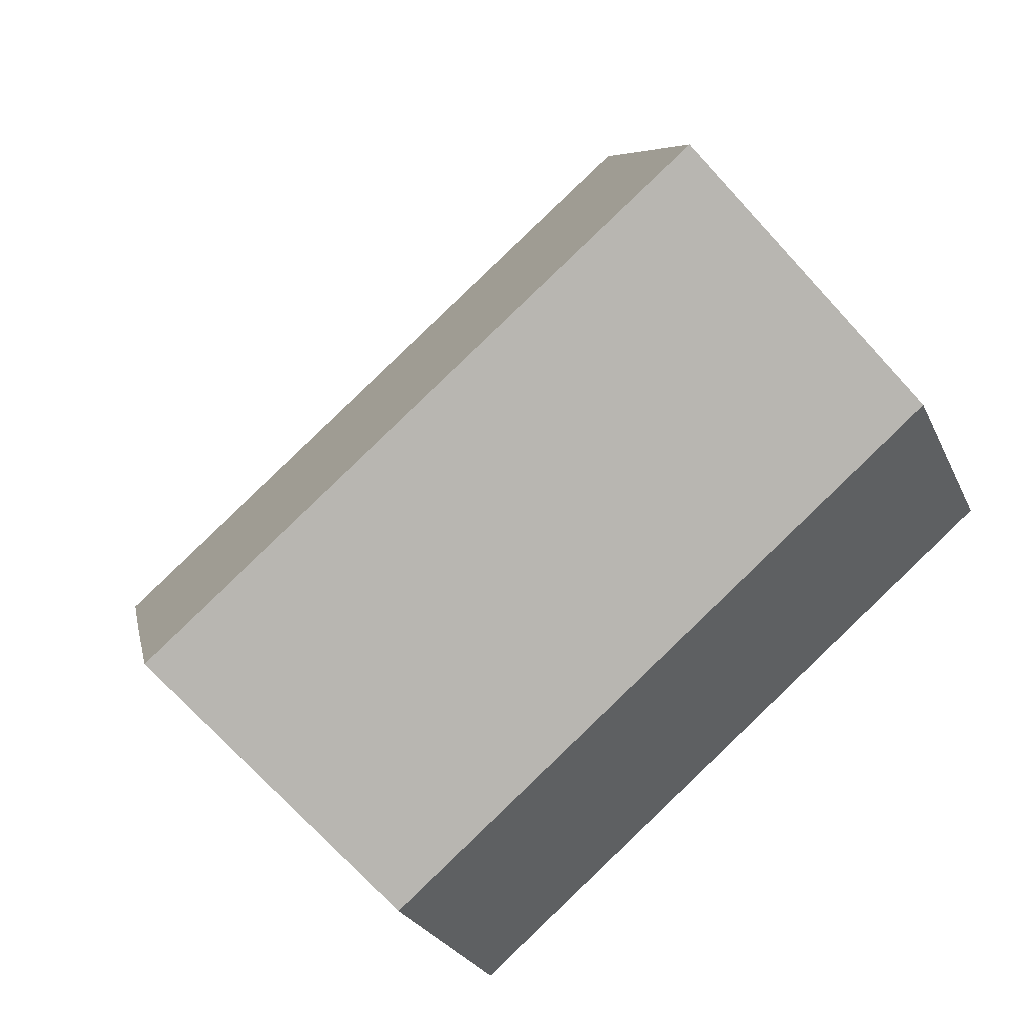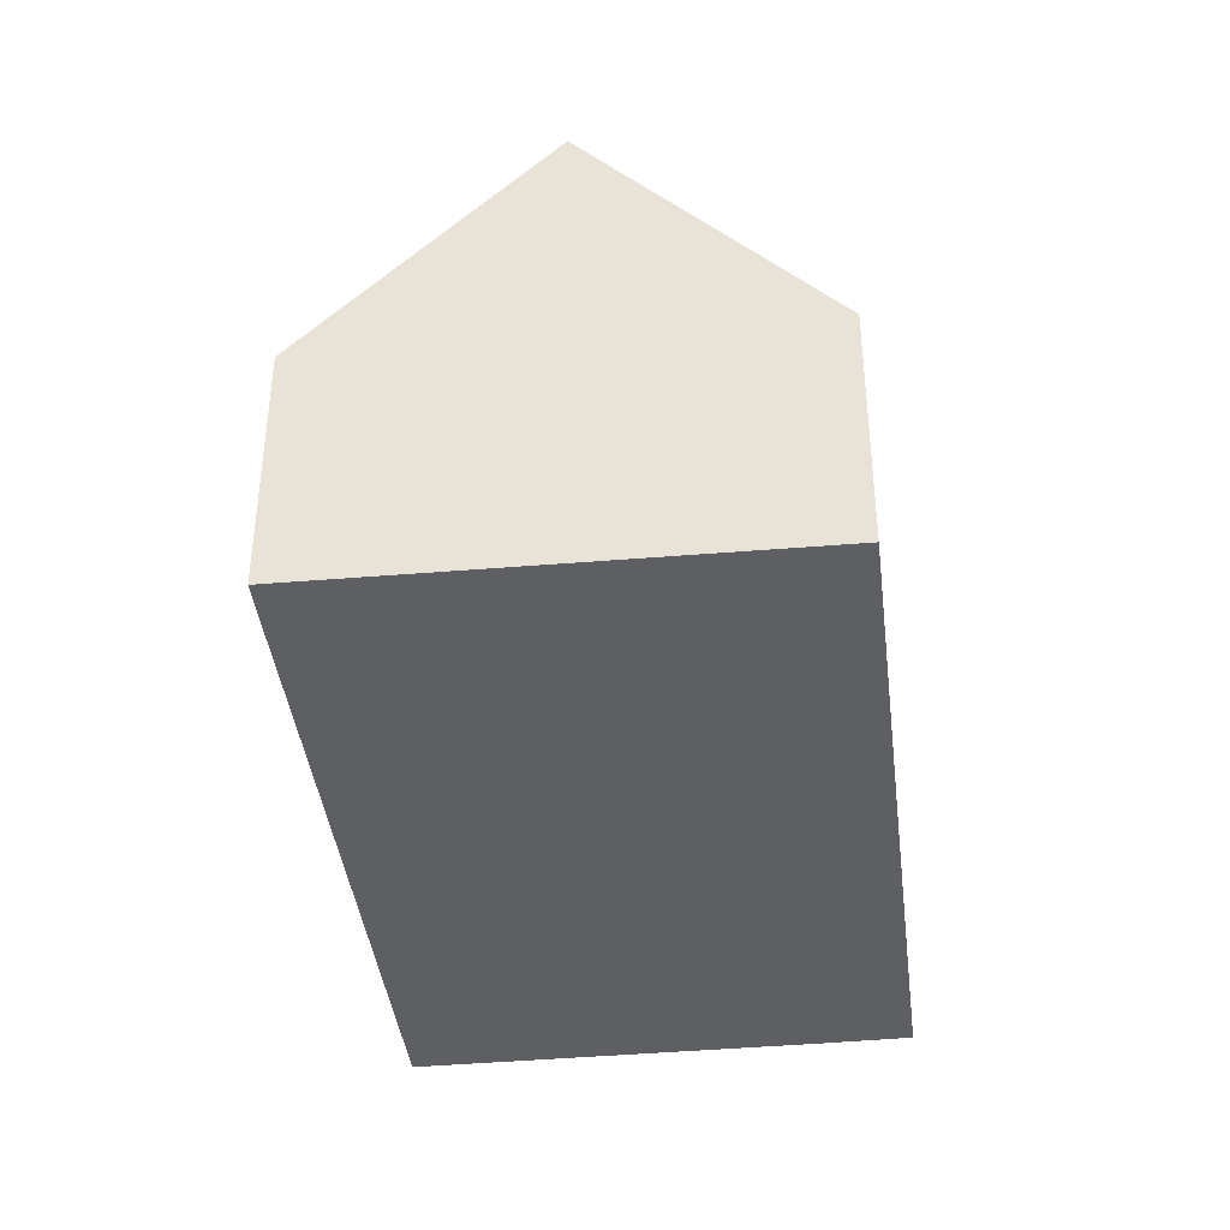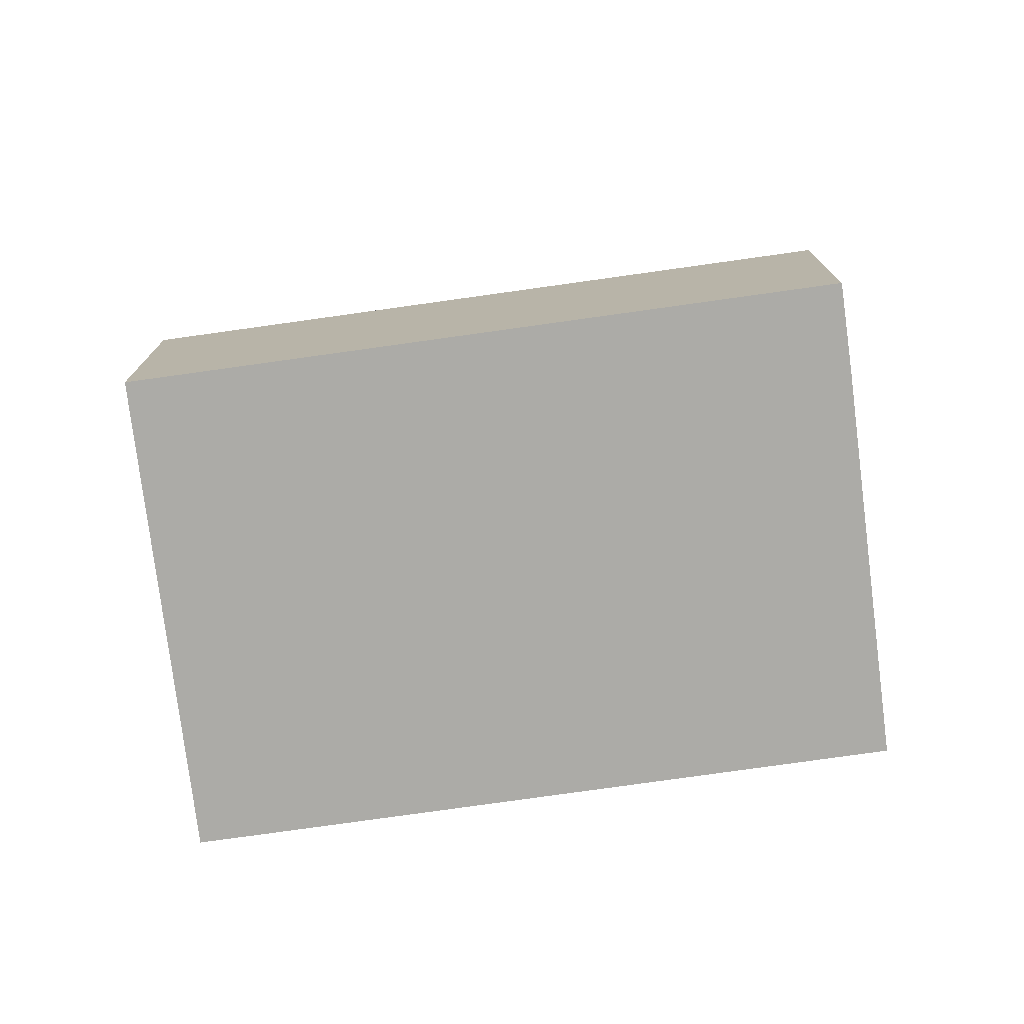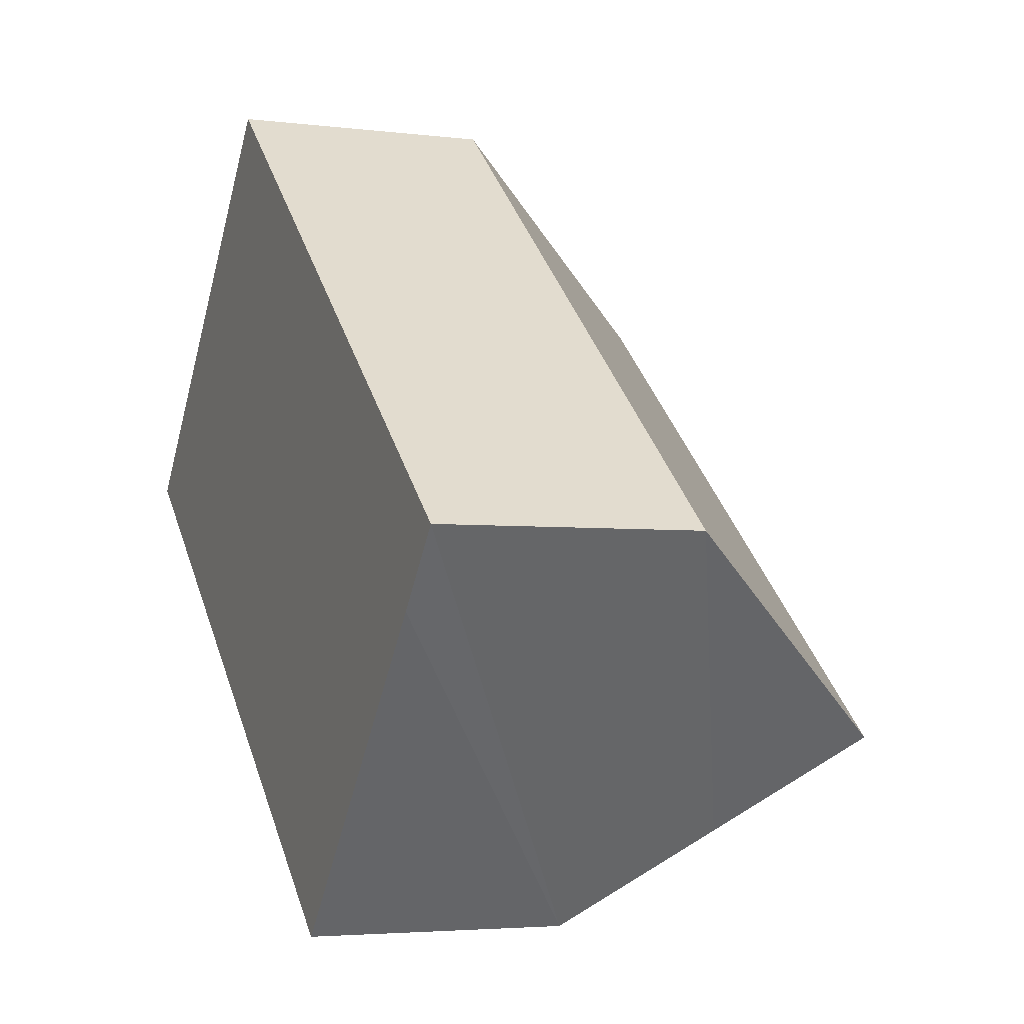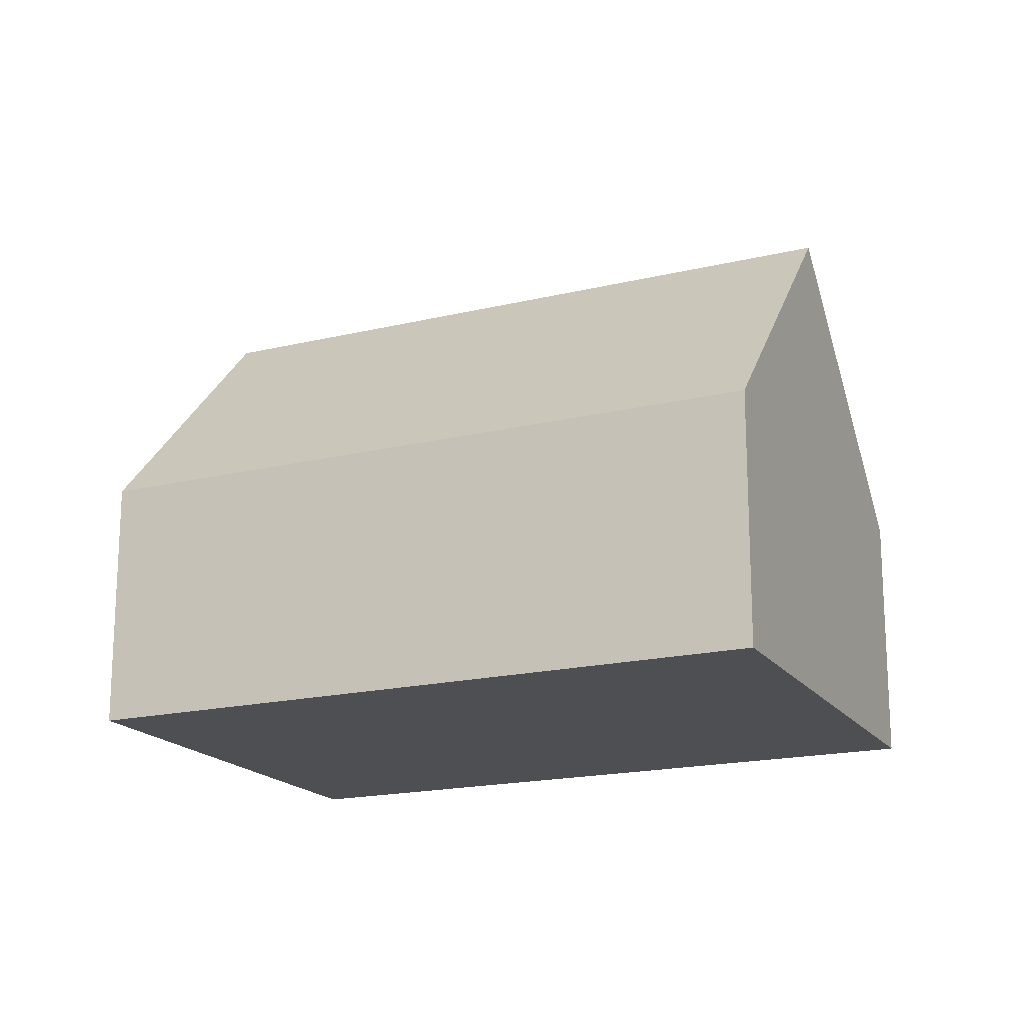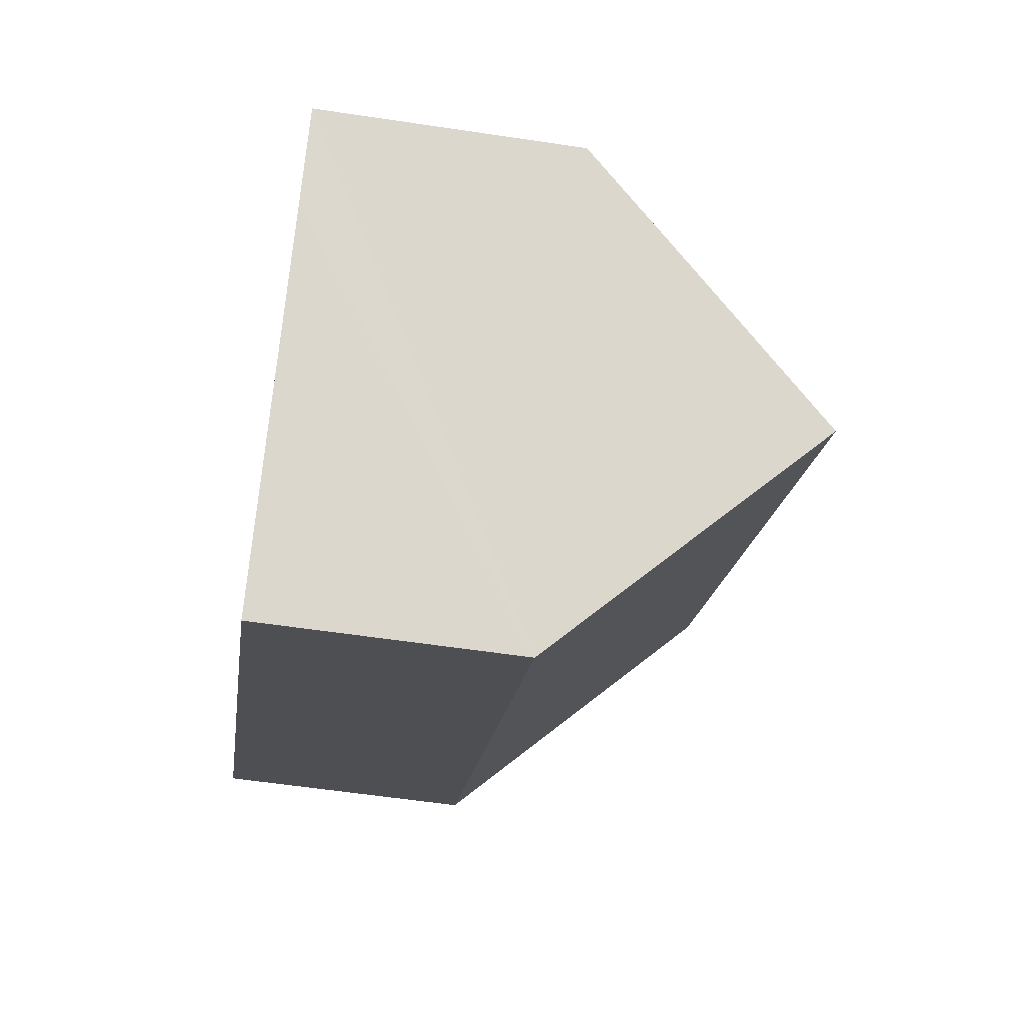
<metadata>
{"format":"obj","ext":"obj","renderer":"f3d","projection":"perspective","resolution":1024,"background":"white","views":[{"elev":-25.8,"azim":-159.9,"up":"+Z"},{"elev":-40.8,"azim":-43.2,"up":"+Y"},{"elev":-76.2,"azim":47.9,"up":"+Y"},{"elev":-3.8,"azim":67.4,"up":"+Z"},{"elev":-18.0,"azim":-114.9,"up":"+Y"},{"elev":-57.3,"azim":81.1,"up":"+Z"}]}
</metadata>
<code>
v  2.892 9.145 3.324
v  14.56 6.354 -2.875
v  12.8 9.145 -4.93
v  15.64 4.617 -1.584
v  5.793 4.586 6.659
v  11.4 6.918 -6.57
v  9.937 4.6 -8.278
v  0.74 4.598 -0.619
v  0 4.6 2.817e-16
v  0 0 0
v  2.892 -2.035e-16 3.324
v  5.793 -4.077e-16 6.659
v  15.64 9.699e-17 -1.584
v  14.56 1.76e-16 -2.875
v  12.8 3.019e-16 -4.93
v  11.4 4.023e-16 -6.57
v  9.937 5.069e-16 -8.278
v  0.74 3.79e-17 -0.619
g defaultobject
f 1 2 3
f 2 1 4
f 4 1 5
f 6 1 3
f 1 6 7
f 1 7 8
f 1 8 9
f 9 5 1
f 5 9 10
f 5 10 11
f 5 11 12
f 5 13 4
f 13 5 12
f 2 6 3
f 6 2 4
f 6 4 13
f 6 13 7
f 7 13 14
f 7 14 15
f 7 15 16
f 7 16 17
f 17 8 7
f 8 17 18
f 8 18 9
f 9 18 10
f 11 13 12
f 13 11 14
f 14 11 15
f 15 11 10
f 15 10 16
f 16 10 17
f 17 10 18

</code>
